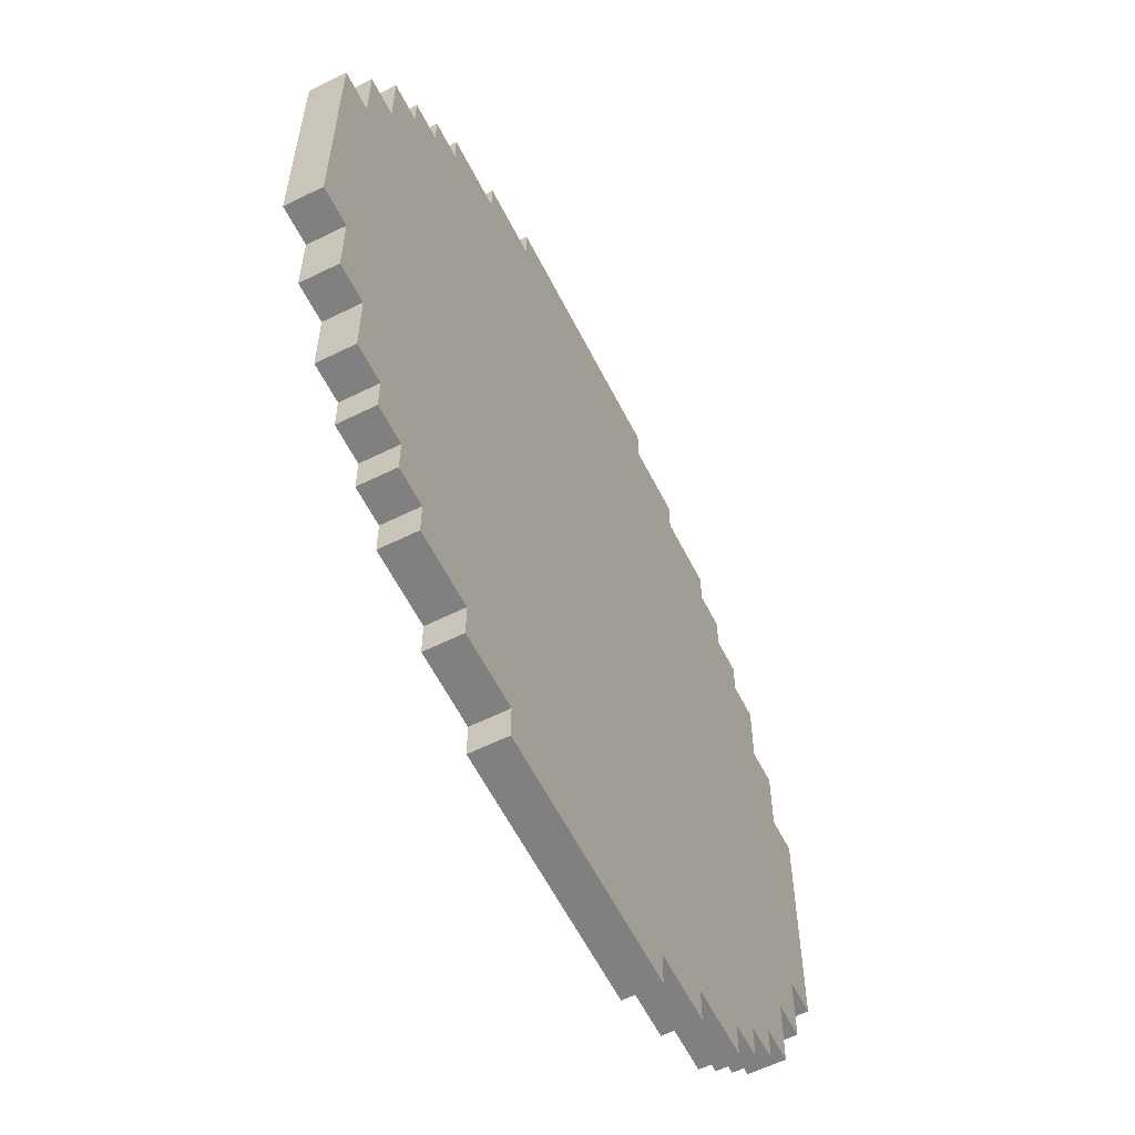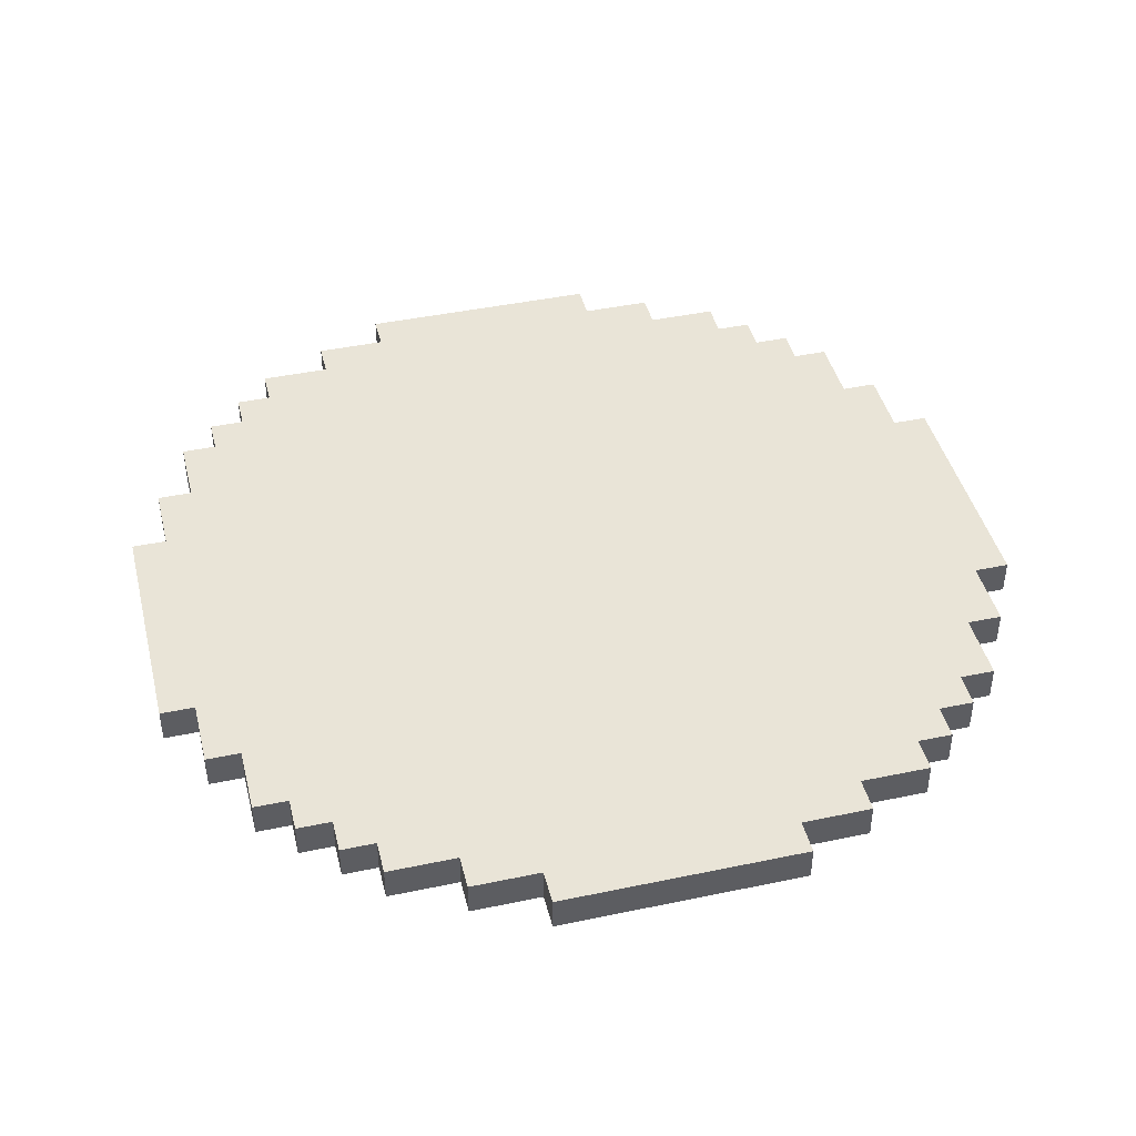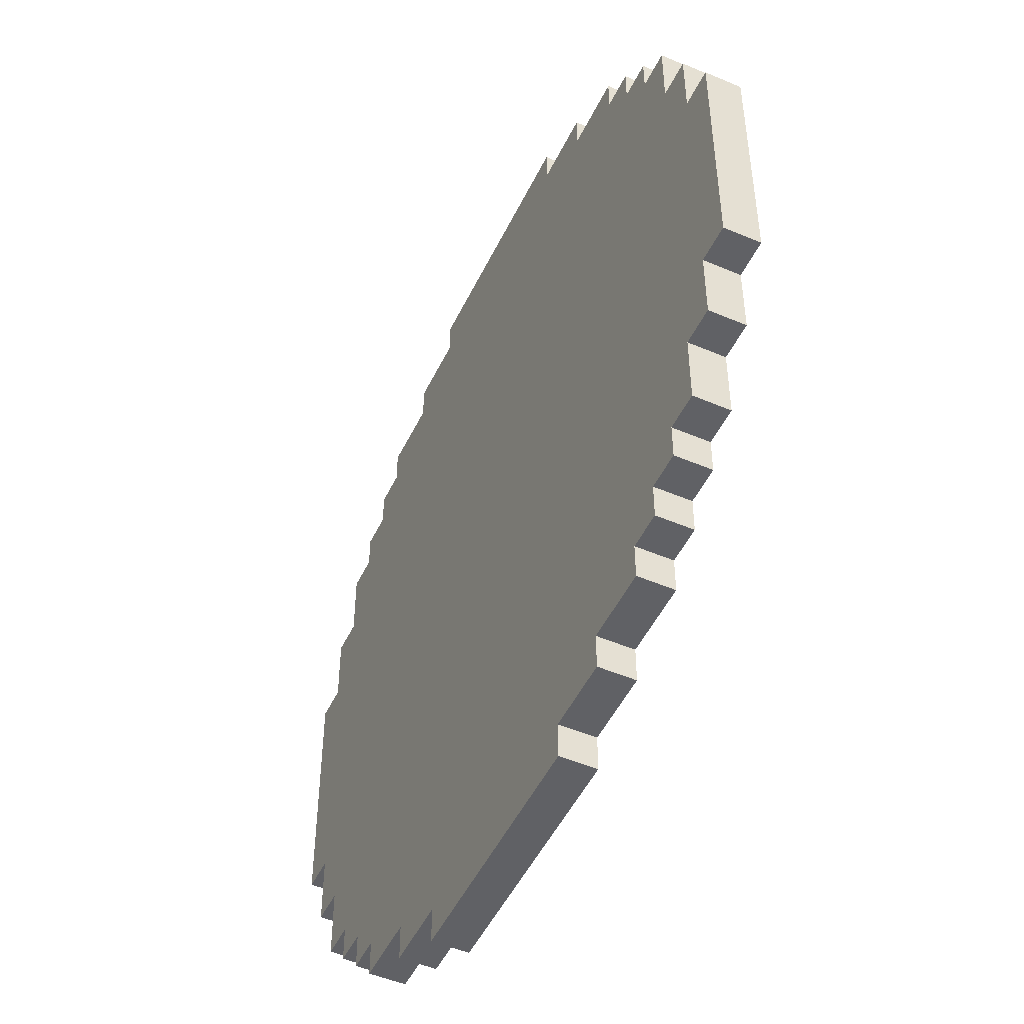
<metadata>
{"format":"obj","ext":"obj","renderer":"f3d","projection":"perspective","resolution":1024,"background":"white","views":[{"elev":-60.0,"azim":-63.2,"up":"+Z"},{"elev":43.3,"azim":166.1,"up":"+Y"},{"elev":-49.9,"azim":64.8,"up":"+Z"}]}
</metadata>
<code>
g rug red
v -12.5 0 3.5
v -12.5 0 -3.5
v -12.5 1 3.5
v -12.5 1 -3.5
v -11.5 0 5.5
v -11.5 0 3.5
v -11.5 0 -3.5
v -11.5 0 -5.5
v -11.5 1 5.5
v -11.5 1 3.5
v -11.5 1 -3.5
v -11.5 1 -5.5
v -10.5 0 7.5
v -10.5 0 5.5
v -10.5 0 -5.5
v -10.5 0 -7.5
v -10.5 1 7.5
v -10.5 1 5.5
v -10.5 1 -5.5
v -10.5 1 -7.5
v -9.5 0 8.5
v -9.5 0 7.5
v -9.5 0 -7.5
v -9.5 0 -8.5
v -9.5 1 8.5
v -9.5 1 7.5
v -9.5 1 -7.5
v -9.5 1 -8.5
v -8.5 0 9.5
v -8.5 0 8.5
v -8.5 0 -8.5
v -8.5 0 -9.5
v -8.5 1 9.5
v -8.5 1 8.5
v -8.5 1 -8.5
v -8.5 1 -9.5
v -7.5 0 10.5
v -7.5 0 9.5
v -7.5 0 -9.5
v -7.5 0 -10.5
v -7.5 1 10.5
v -7.5 1 9.5
v -7.5 1 -9.5
v -7.5 1 -10.5
v -5.5 0 11.5
v -5.5 0 10.5
v -5.5 0 -10.5
v -5.5 0 -11.5
v -5.5 1 11.5
v -5.5 1 10.5
v -5.5 1 -10.5
v -5.5 1 -11.5
v -3.5 0 12.5
v -3.5 0 11.5
v -3.5 0 -11.5
v -3.5 0 -12.5
v -3.5 1 12.5
v -3.5 1 11.5
v -3.5 1 -11.5
v -3.5 1 -12.5
v 3.5 0 12.5
v 3.5 0 11.5
v 3.5 0 -11.5
v 3.5 0 -12.5
v 3.5 1 12.5
v 3.5 1 11.5
v 3.5 1 -11.5
v 3.5 1 -12.5
v 5.5 0 11.5
v 5.5 0 10.5
v 5.5 0 -10.5
v 5.5 0 -11.5
v 5.5 1 11.5
v 5.5 1 10.5
v 5.5 1 -10.5
v 5.5 1 -11.5
v 7.5 0 10.5
v 7.5 0 9.5
v 7.5 0 -9.5
v 7.5 0 -10.5
v 7.5 1 10.5
v 7.5 1 9.5
v 7.5 1 -9.5
v 7.5 1 -10.5
v 8.5 0 9.5
v 8.5 0 8.5
v 8.5 0 -8.5
v 8.5 0 -9.5
v 8.5 1 9.5
v 8.5 1 8.5
v 8.5 1 -8.5
v 8.5 1 -9.5
v 9.5 0 8.5
v 9.5 0 7.5
v 9.5 0 -7.5
v 9.5 0 -8.5
v 9.5 1 8.5
v 9.5 1 7.5
v 9.5 1 -7.5
v 9.5 1 -8.5
v 10.5 0 7.5
v 10.5 0 5.5
v 10.5 0 -5.5
v 10.5 0 -7.5
v 10.5 1 7.5
v 10.5 1 5.5
v 10.5 1 -5.5
v 10.5 1 -7.5
v 11.5 0 5.5
v 11.5 0 3.5
v 11.5 0 -3.5
v 11.5 0 -5.5
v 11.5 1 5.5
v 11.5 1 3.5
v 11.5 1 -3.5
v 11.5 1 -5.5
v 12.5 0 3.5
v 12.5 0 -3.5
v 12.5 1 3.5
v 12.5 1 -3.5
v -3.5 0 12.5
v -3.5 1 12.5
v 3.5 0 12.5
v 3.5 1 12.5
v -5.5 0 11.5
v -5.5 1 11.5
v -3.5 0 11.5
v -3.5 1 11.5
v 3.5 0 11.5
v 3.5 1 11.5
v 5.5 0 11.5
v 5.5 1 11.5
v -7.5 0 10.5
v -7.5 1 10.5
v -5.5 0 10.5
v -5.5 1 10.5
v 5.5 0 10.5
v 5.5 1 10.5
v 7.5 0 10.5
v 7.5 1 10.5
v -8.5 0 9.5
v -8.5 1 9.5
v -7.5 0 9.5
v -7.5 1 9.5
v 7.5 0 9.5
v 7.5 1 9.5
v 8.5 0 9.5
v 8.5 1 9.5
v -9.5 0 8.5
v -9.5 1 8.5
v -8.5 0 8.5
v -8.5 1 8.5
v 8.5 0 8.5
v 8.5 1 8.5
v 9.5 0 8.5
v 9.5 1 8.5
v -10.5 0 7.5
v -10.5 1 7.5
v -9.5 0 7.5
v -9.5 1 7.5
v 9.5 0 7.5
v 9.5 1 7.5
v 10.5 0 7.5
v 10.5 1 7.5
v -11.5 0 5.5
v -11.5 1 5.5
v -10.5 0 5.5
v -10.5 1 5.5
v 10.5 0 5.5
v 10.5 1 5.5
v 11.5 0 5.5
v 11.5 1 5.5
v -12.5 0 3.5
v -12.5 1 3.5
v -11.5 0 3.5
v -11.5 1 3.5
v 11.5 0 3.5
v 11.5 1 3.5
v 12.5 0 3.5
v 12.5 1 3.5
v -12.5 0 -3.5
v -12.5 1 -3.5
v -11.5 0 -3.5
v -11.5 1 -3.5
v 11.5 0 -3.5
v 11.5 1 -3.5
v 12.5 0 -3.5
v 12.5 1 -3.5
v -11.5 0 -5.5
v -11.5 1 -5.5
v -10.5 0 -5.5
v -10.5 1 -5.5
v 10.5 0 -5.5
v 10.5 1 -5.5
v 11.5 0 -5.5
v 11.5 1 -5.5
v -10.5 0 -7.5
v -10.5 1 -7.5
v -9.5 0 -7.5
v -9.5 1 -7.5
v 9.5 0 -7.5
v 9.5 1 -7.5
v 10.5 0 -7.5
v 10.5 1 -7.5
v -9.5 0 -8.5
v -9.5 1 -8.5
v -8.5 0 -8.5
v -8.5 1 -8.5
v 8.5 0 -8.5
v 8.5 1 -8.5
v 9.5 0 -8.5
v 9.5 1 -8.5
v -8.5 0 -9.5
v -8.5 1 -9.5
v -7.5 0 -9.5
v -7.5 1 -9.5
v 7.5 0 -9.5
v 7.5 1 -9.5
v 8.5 0 -9.5
v 8.5 1 -9.5
v -7.5 0 -10.5
v -7.5 1 -10.5
v -5.5 0 -10.5
v -5.5 1 -10.5
v 5.5 0 -10.5
v 5.5 1 -10.5
v 7.5 0 -10.5
v 7.5 1 -10.5
v -5.5 0 -11.5
v -5.5 1 -11.5
v -3.5 0 -11.5
v -3.5 1 -11.5
v 3.5 0 -11.5
v 3.5 1 -11.5
v 5.5 0 -11.5
v 5.5 1 -11.5
v -3.5 0 -12.5
v -3.5 1 -12.5
v 3.5 0 -12.5
v 3.5 1 -12.5
v -3.5 0 12.5
v 3.5 0 12.5
v -5.5 0 11.5
v -3.5 0 11.5
v 3.5 0 11.5
v 5.5 0 11.5
v -7.5 0 10.5
v -5.5 0 10.5
v -3.5 0 10.5
v 3.5 0 10.5
v 5.5 0 10.5
v 7.5 0 10.5
v -8.5 0 9.5
v -7.5 0 9.5
v -5.5 0 9.5
v -3.5 0 9.5
v 3.5 0 9.5
v 5.5 0 9.5
v 7.5 0 9.5
v 8.5 0 9.5
v -9.5 0 8.5
v -8.5 0 8.5
v -7.5 0 8.5
v -6.5 0 8.5
v -5.5 0 8.5
v 5.5 0 8.5
v 6.5 0 8.5
v 7.5 0 8.5
v 8.5 0 8.5
v 9.5 0 8.5
v -10.5 0 7.5
v -9.5 0 7.5
v -8.5 0 7.5
v -7.5 0 7.5
v -6.5 0 7.5
v 6.5 0 7.5
v 7.5 0 7.5
v 8.5 0 7.5
v 9.5 0 7.5
v 10.5 0 7.5
v -8.5 0 6.5
v -7.5 0 6.5
v 7.5 0 6.5
v 8.5 0 6.5
v -11.5 0 5.5
v -10.5 0 5.5
v -9.5 0 5.5
v -8.5 0 5.5
v 8.5 0 5.5
v 9.5 0 5.5
v 10.5 0 5.5
v 11.5 0 5.5
v -12.5 0 3.5
v -11.5 0 3.5
v -10.5 0 3.5
v -9.5 0 3.5
v 9.5 0 3.5
v 10.5 0 3.5
v 11.5 0 3.5
v 12.5 0 3.5
v -12.5 0 -3.5
v -11.5 0 -3.5
v -10.5 0 -3.5
v -9.5 0 -3.5
v 9.5 0 -3.5
v 10.5 0 -3.5
v 11.5 0 -3.5
v 12.5 0 -3.5
v -11.5 0 -5.5
v -10.5 0 -5.5
v -9.5 0 -5.5
v -8.5 0 -5.5
v 8.5 0 -5.5
v 9.5 0 -5.5
v 10.5 0 -5.5
v 11.5 0 -5.5
v -8.5 0 -6.5
v -7.5 0 -6.5
v 7.5 0 -6.5
v 8.5 0 -6.5
v -10.5 0 -7.5
v -9.5 0 -7.5
v -8.5 0 -7.5
v -7.5 0 -7.5
v -6.5 0 -7.5
v 6.5 0 -7.5
v 7.5 0 -7.5
v 8.5 0 -7.5
v 9.5 0 -7.5
v 10.5 0 -7.5
v -9.5 0 -8.5
v -8.5 0 -8.5
v -7.5 0 -8.5
v -6.5 0 -8.5
v -5.5 0 -8.5
v 5.5 0 -8.5
v 6.5 0 -8.5
v 7.5 0 -8.5
v 8.5 0 -8.5
v 9.5 0 -8.5
v -8.5 0 -9.5
v -7.5 0 -9.5
v -5.5 0 -9.5
v -3.5 0 -9.5
v 3.5 0 -9.5
v 5.5 0 -9.5
v 7.5 0 -9.5
v 8.5 0 -9.5
v -7.5 0 -10.5
v -5.5 0 -10.5
v -3.5 0 -10.5
v 3.5 0 -10.5
v 5.5 0 -10.5
v 7.5 0 -10.5
v -5.5 0 -11.5
v -3.5 0 -11.5
v 3.5 0 -11.5
v 5.5 0 -11.5
v -3.5 0 -12.5
v 3.5 0 -12.5
v -3.5 1 12.5
v 3.5 1 12.5
v -5.5 1 11.5
v -3.5 1 11.5
v 3.5 1 11.5
v 5.5 1 11.5
v -7.5 1 10.5
v -5.5 1 10.5
v -3.5 1 10.5
v 3.5 1 10.5
v 5.5 1 10.5
v 7.5 1 10.5
v -8.5 1 9.5
v -7.5 1 9.5
v -5.5 1 9.5
v -3.5 1 9.5
v 3.5 1 9.5
v 5.5 1 9.5
v 7.5 1 9.5
v 8.5 1 9.5
v -9.5 1 8.5
v -8.5 1 8.5
v -7.5 1 8.5
v -6.5 1 8.5
v -5.5 1 8.5
v 5.5 1 8.5
v 6.5 1 8.5
v 7.5 1 8.5
v 8.5 1 8.5
v 9.5 1 8.5
v -10.5 1 7.5
v -9.5 1 7.5
v -8.5 1 7.5
v -7.5 1 7.5
v -6.5 1 7.5
v 6.5 1 7.5
v 7.5 1 7.5
v 8.5 1 7.5
v 9.5 1 7.5
v 10.5 1 7.5
v -8.5 1 6.5
v -7.5 1 6.5
v 7.5 1 6.5
v 8.5 1 6.5
v -11.5 1 5.5
v -10.5 1 5.5
v -9.5 1 5.5
v -8.5 1 5.5
v 8.5 1 5.5
v 9.5 1 5.5
v 10.5 1 5.5
v 11.5 1 5.5
v -12.5 1 3.5
v -11.5 1 3.5
v -10.5 1 3.5
v -9.5 1 3.5
v 9.5 1 3.5
v 10.5 1 3.5
v 11.5 1 3.5
v 12.5 1 3.5
v -12.5 1 -3.5
v -11.5 1 -3.5
v -10.5 1 -3.5
v -9.5 1 -3.5
v 9.5 1 -3.5
v 10.5 1 -3.5
v 11.5 1 -3.5
v 12.5 1 -3.5
v -11.5 1 -5.5
v -10.5 1 -5.5
v -9.5 1 -5.5
v -8.5 1 -5.5
v 8.5 1 -5.5
v 9.5 1 -5.5
v 10.5 1 -5.5
v 11.5 1 -5.5
v -8.5 1 -6.5
v -7.5 1 -6.5
v 7.5 1 -6.5
v 8.5 1 -6.5
v -10.5 1 -7.5
v -9.5 1 -7.5
v -8.5 1 -7.5
v -7.5 1 -7.5
v -6.5 1 -7.5
v 6.5 1 -7.5
v 7.5 1 -7.5
v 8.5 1 -7.5
v 9.5 1 -7.5
v 10.5 1 -7.5
v -9.5 1 -8.5
v -8.5 1 -8.5
v -7.5 1 -8.5
v -6.5 1 -8.5
v -5.5 1 -8.5
v 5.5 1 -8.5
v 6.5 1 -8.5
v 7.5 1 -8.5
v 8.5 1 -8.5
v 9.5 1 -8.5
v -8.5 1 -9.5
v -7.5 1 -9.5
v -5.5 1 -9.5
v -3.5 1 -9.5
v 3.5 1 -9.5
v 5.5 1 -9.5
v 7.5 1 -9.5
v 8.5 1 -9.5
v -7.5 1 -10.5
v -5.5 1 -10.5
v -3.5 1 -10.5
v 3.5 1 -10.5
v 5.5 1 -10.5
v 7.5 1 -10.5
v -5.5 1 -11.5
v -3.5 1 -11.5
v 3.5 1 -11.5
v 5.5 1 -11.5
v -3.5 1 -12.5
v 3.5 1 -12.5
f 3 2 1
f 4 2 3
f 9 6 5
f 10 6 9
f 11 8 7
f 12 8 11
f 17 14 13
f 18 14 17
f 19 16 15
f 20 16 19
f 25 22 21
f 26 22 25
f 27 24 23
f 28 24 27
f 33 30 29
f 34 30 33
f 35 32 31
f 36 32 35
f 41 38 37
f 42 38 41
f 43 40 39
f 44 40 43
f 49 46 45
f 50 46 49
f 51 48 47
f 52 48 51
f 57 54 53
f 58 54 57
f 59 56 55
f 60 56 59
f 61 62 65
f 65 62 66
f 63 64 67
f 67 64 68
f 69 70 73
f 73 70 74
f 71 72 75
f 75 72 76
f 77 78 81
f 81 78 82
f 79 80 83
f 83 80 84
f 85 86 89
f 89 86 90
f 87 88 91
f 91 88 92
f 93 94 97
f 97 94 98
f 95 96 99
f 99 96 100
f 101 102 105
f 105 102 106
f 103 104 107
f 107 104 108
f 109 110 113
f 113 110 114
f 111 112 115
f 115 112 116
f 117 118 119
f 119 118 120
f 123 122 121
f 124 122 123
f 127 126 125
f 128 126 127
f 131 130 129
f 132 130 131
f 135 134 133
f 136 134 135
f 139 138 137
f 140 138 139
f 143 142 141
f 144 142 143
f 147 146 145
f 148 146 147
f 151 150 149
f 152 150 151
f 155 154 153
f 156 154 155
f 159 158 157
f 160 158 159
f 163 162 161
f 164 162 163
f 167 166 165
f 168 166 167
f 171 170 169
f 172 170 171
f 175 174 173
f 176 174 175
f 179 178 177
f 180 178 179
f 181 182 183
f 183 182 184
f 185 186 187
f 187 186 188
f 189 190 191
f 191 190 192
f 193 194 195
f 195 194 196
f 197 198 199
f 199 198 200
f 201 202 203
f 203 202 204
f 205 206 207
f 207 206 208
f 209 210 211
f 211 210 212
f 213 214 215
f 215 214 216
f 217 218 219
f 219 218 220
f 221 222 223
f 223 222 224
f 225 226 227
f 227 226 228
f 229 230 231
f 231 230 232
f 233 234 235
f 235 234 236
f 237 238 239
f 239 238 240
f 244 242 241
f 245 242 244
f 248 244 243
f 249 245 244
f 249 244 248
f 250 246 245
f 250 245 249
f 251 246 250
f 254 248 247
f 255 249 248
f 255 248 254
f 256 250 249
f 256 249 255
f 257 251 250
f 257 250 256
f 258 252 251
f 258 251 257
f 259 252 258
f 262 254 253
f 263 255 254
f 263 254 262
f 264 255 263
f 265 257 256
f 265 255 264
f 265 256 255
f 265 258 257
f 266 259 258
f 266 258 265
f 267 259 266
f 268 260 259
f 268 259 267
f 269 260 268
f 272 262 261
f 273 264 263
f 273 263 262
f 273 262 272
f 274 264 273
f 275 267 266
f 275 264 274
f 275 265 264
f 275 266 265
f 276 269 268
f 276 267 275
f 276 268 267
f 277 269 276
f 278 270 269
f 278 269 277
f 279 270 278
f 281 274 273
f 281 273 272
f 282 277 276
f 282 274 281
f 282 275 274
f 282 276 275
f 283 279 278
f 283 277 282
f 283 278 277
f 284 279 283
f 286 272 271
f 287 281 272
f 287 272 286
f 288 282 281
f 288 281 287
f 288 283 282
f 288 284 283
f 289 279 284
f 289 284 288
f 290 280 279
f 290 279 289
f 291 280 290
f 294 286 285
f 295 287 286
f 295 286 294
f 296 289 288
f 296 287 295
f 296 288 287
f 296 290 289
f 297 291 290
f 297 290 296
f 298 292 291
f 298 291 297
f 299 292 298
f 301 294 293
f 302 295 294
f 302 294 301
f 303 297 296
f 303 295 302
f 303 296 295
f 303 298 297
f 304 298 303
f 305 298 304
f 306 299 298
f 306 298 305
f 307 300 299
f 307 299 306
f 308 300 307
f 309 303 302
f 310 304 303
f 310 303 309
f 311 305 304
f 311 304 310
f 312 305 311
f 313 305 312
f 314 306 305
f 314 305 313
f 315 307 306
f 315 306 314
f 316 307 315
f 317 313 312
f 317 312 311
f 318 313 317
f 319 313 318
f 320 314 313
f 320 313 319
f 321 311 310
f 322 317 311
f 322 311 321
f 322 318 317
f 323 318 322
f 324 319 318
f 324 318 323
f 325 319 324
f 326 319 325
f 327 320 319
f 327 319 326
f 328 314 320
f 328 320 327
f 329 315 314
f 329 314 328
f 330 315 329
f 331 323 322
f 332 324 323
f 332 323 331
f 332 325 324
f 333 325 332
f 334 326 325
f 334 325 333
f 335 326 334
f 336 326 335
f 337 328 327
f 337 326 336
f 337 327 326
f 338 328 337
f 339 329 328
f 339 328 338
f 340 329 339
f 341 333 332
f 342 335 334
f 342 333 341
f 342 334 333
f 343 336 335
f 343 335 342
f 344 336 343
f 345 336 344
f 346 338 337
f 346 336 345
f 346 337 336
f 347 339 338
f 347 338 346
f 348 339 347
f 349 343 342
f 350 344 343
f 350 343 349
f 351 345 344
f 351 344 350
f 352 346 345
f 352 345 351
f 353 347 346
f 353 346 352
f 354 347 353
f 355 351 350
f 356 352 351
f 356 351 355
f 357 353 352
f 357 352 356
f 358 353 357
f 359 357 356
f 360 357 359
f 361 362 364
f 364 362 365
f 363 364 368
f 364 365 369
f 368 364 369
f 365 366 370
f 369 365 370
f 370 366 371
f 367 368 374
f 368 369 375
f 374 368 375
f 369 370 376
f 375 369 376
f 370 371 377
f 376 370 377
f 371 372 378
f 377 371 378
f 378 372 379
f 373 374 382
f 374 375 383
f 382 374 383
f 383 375 384
f 376 377 385
f 384 375 385
f 375 376 385
f 377 378 385
f 378 379 386
f 385 378 386
f 386 379 387
f 379 380 388
f 387 379 388
f 388 380 389
f 381 382 392
f 383 384 393
f 382 383 393
f 392 382 393
f 393 384 394
f 386 387 395
f 394 384 395
f 384 385 395
f 385 386 395
f 388 389 396
f 395 387 396
f 387 388 396
f 396 389 397
f 389 390 398
f 397 389 398
f 398 390 399
f 393 394 401
f 392 393 401
f 396 397 402
f 401 394 402
f 394 395 402
f 395 396 402
f 398 399 403
f 402 397 403
f 397 398 403
f 403 399 404
f 391 392 406
f 392 401 407
f 406 392 407
f 401 402 408
f 407 401 408
f 402 403 408
f 403 404 408
f 404 399 409
f 408 404 409
f 399 400 410
f 409 399 410
f 410 400 411
f 405 406 414
f 406 407 415
f 414 406 415
f 408 409 416
f 415 407 416
f 407 408 416
f 409 410 416
f 410 411 417
f 416 410 417
f 411 412 418
f 417 411 418
f 418 412 419
f 413 414 421
f 414 415 422
f 421 414 422
f 416 417 423
f 422 415 423
f 415 416 423
f 417 418 423
f 423 418 424
f 424 418 425
f 418 419 426
f 425 418 426
f 419 420 427
f 426 419 427
f 427 420 428
f 422 423 429
f 423 424 430
f 429 423 430
f 424 425 431
f 430 424 431
f 431 425 432
f 432 425 433
f 425 426 434
f 433 425 434
f 426 427 435
f 434 426 435
f 435 427 436
f 432 433 437
f 431 432 437
f 437 433 438
f 438 433 439
f 433 434 440
f 439 433 440
f 430 431 441
f 431 437 442
f 441 431 442
f 437 438 442
f 442 438 443
f 438 439 444
f 443 438 444
f 444 439 445
f 445 439 446
f 439 440 447
f 446 439 447
f 440 434 448
f 447 440 448
f 434 435 449
f 448 434 449
f 449 435 450
f 442 443 451
f 443 444 452
f 451 443 452
f 444 445 452
f 452 445 453
f 445 446 454
f 453 445 454
f 454 446 455
f 455 446 456
f 447 448 457
f 456 446 457
f 446 447 457
f 457 448 458
f 448 449 459
f 458 448 459
f 459 449 460
f 452 453 461
f 454 455 462
f 461 453 462
f 453 454 462
f 455 456 463
f 462 455 463
f 463 456 464
f 464 456 465
f 457 458 466
f 465 456 466
f 456 457 466
f 458 459 467
f 466 458 467
f 467 459 468
f 462 463 469
f 463 464 470
f 469 463 470
f 464 465 471
f 470 464 471
f 465 466 472
f 471 465 472
f 466 467 473
f 472 466 473
f 473 467 474
f 470 471 475
f 471 472 476
f 475 471 476
f 472 473 477
f 476 472 477
f 477 473 478
f 476 477 479
f 479 477 480

</code>
